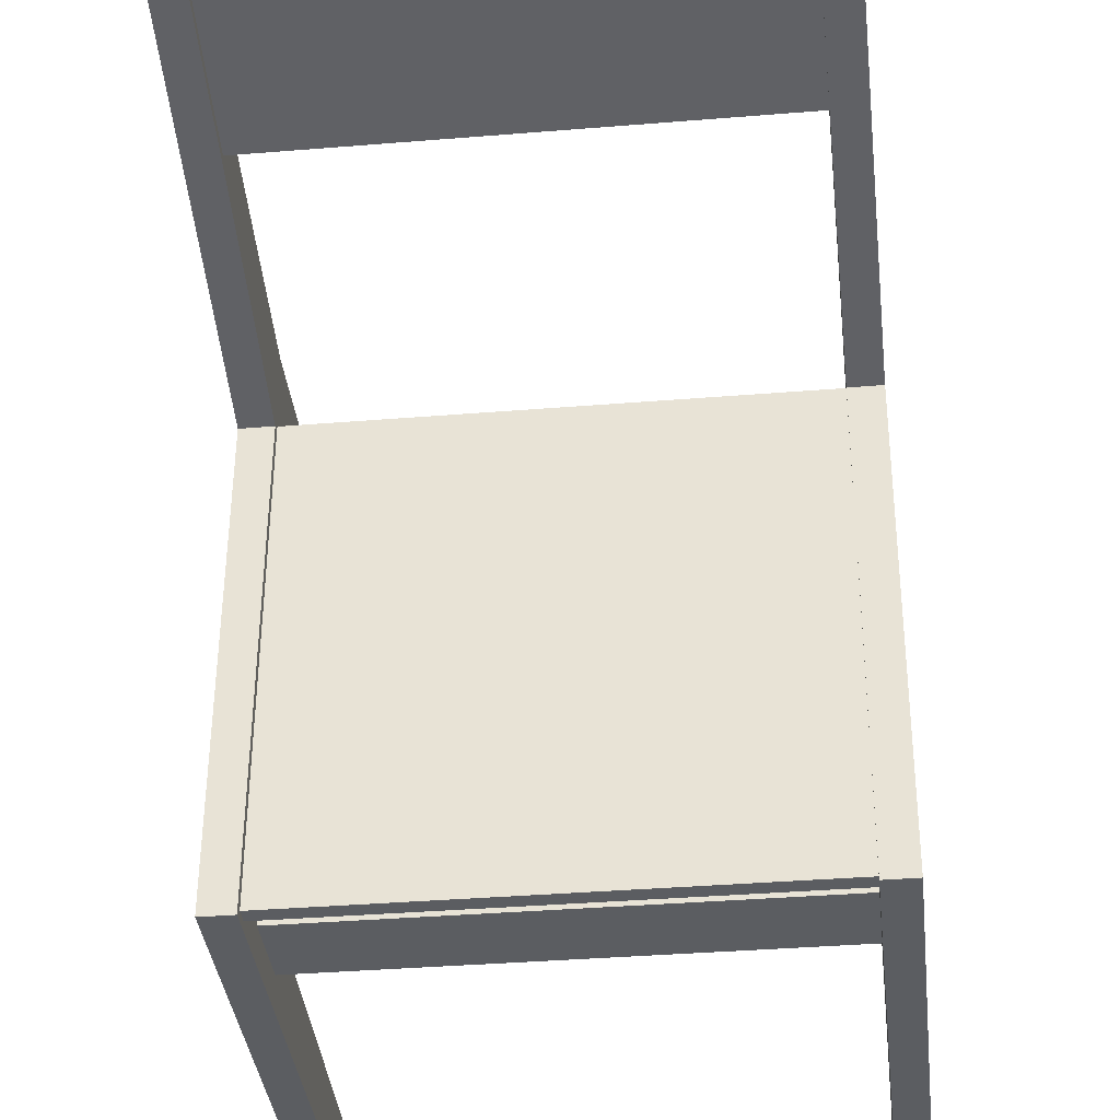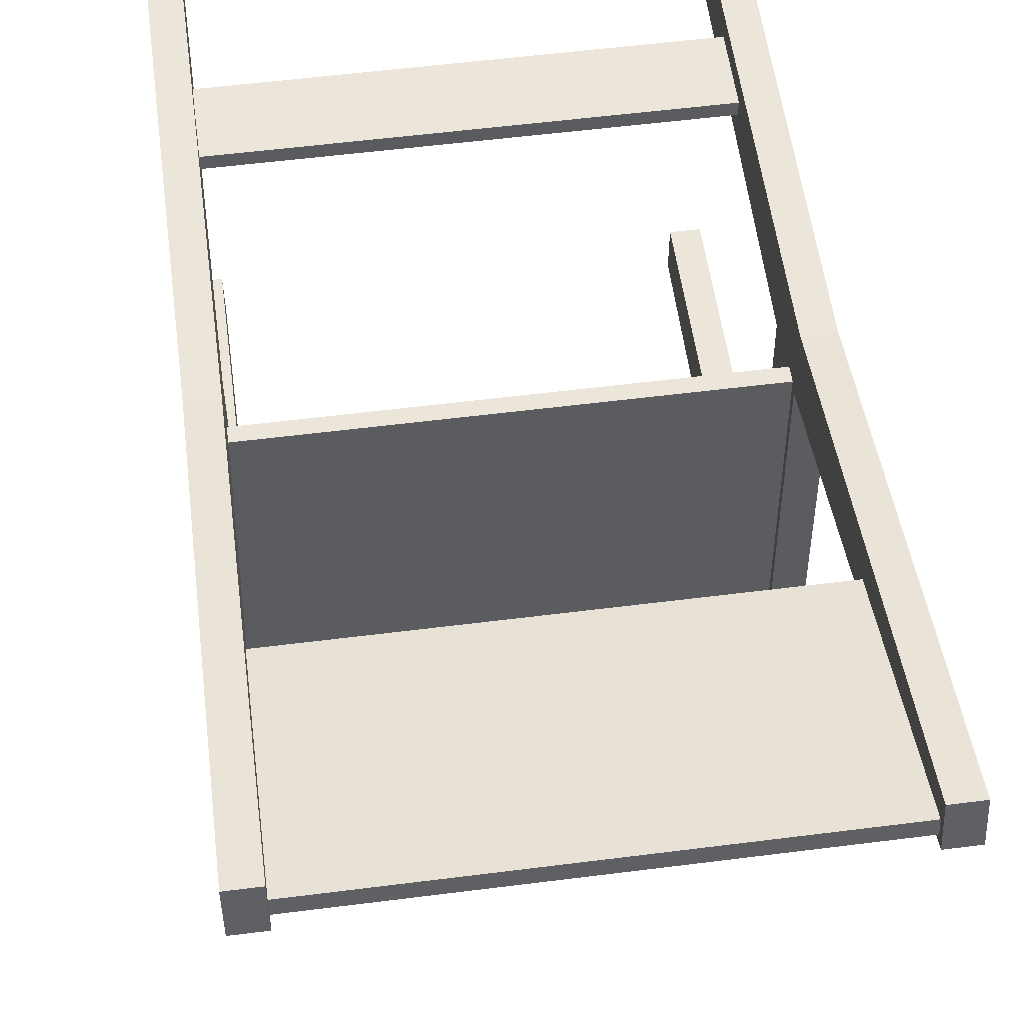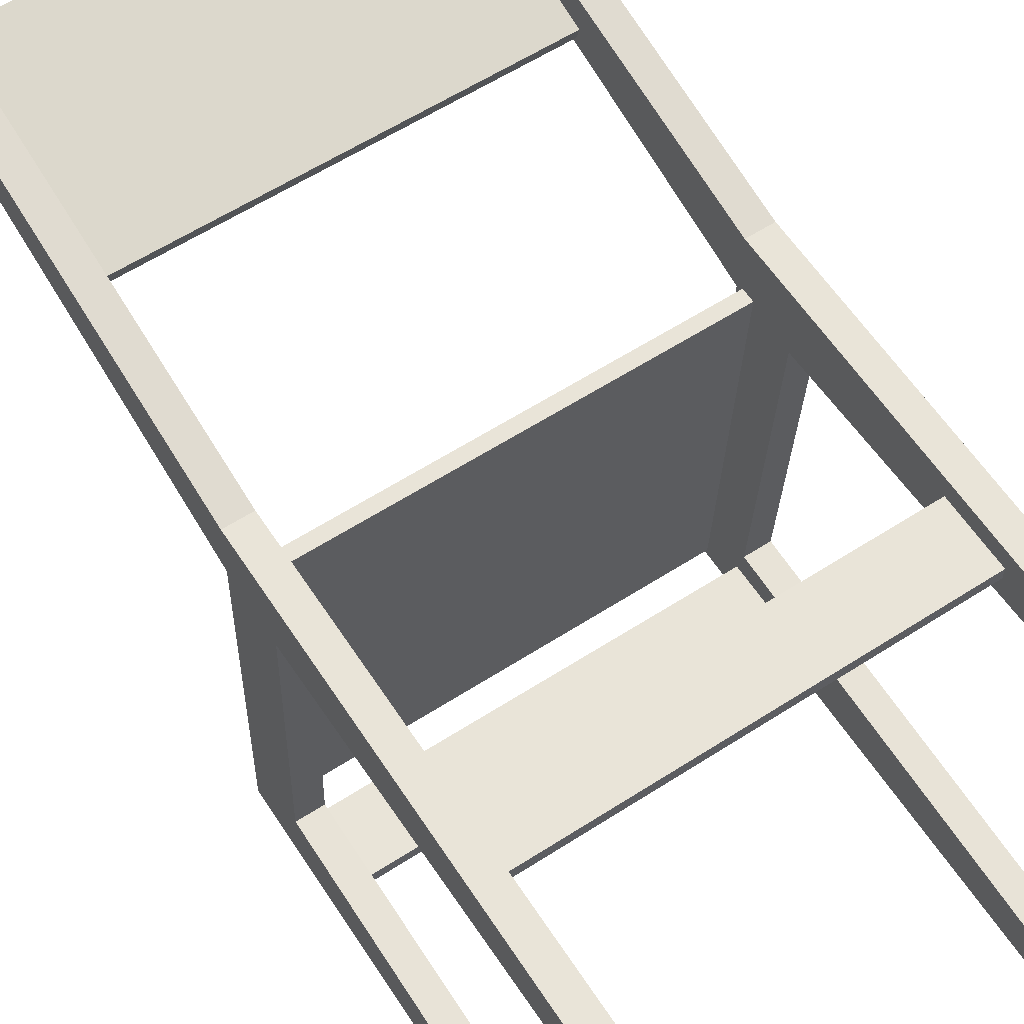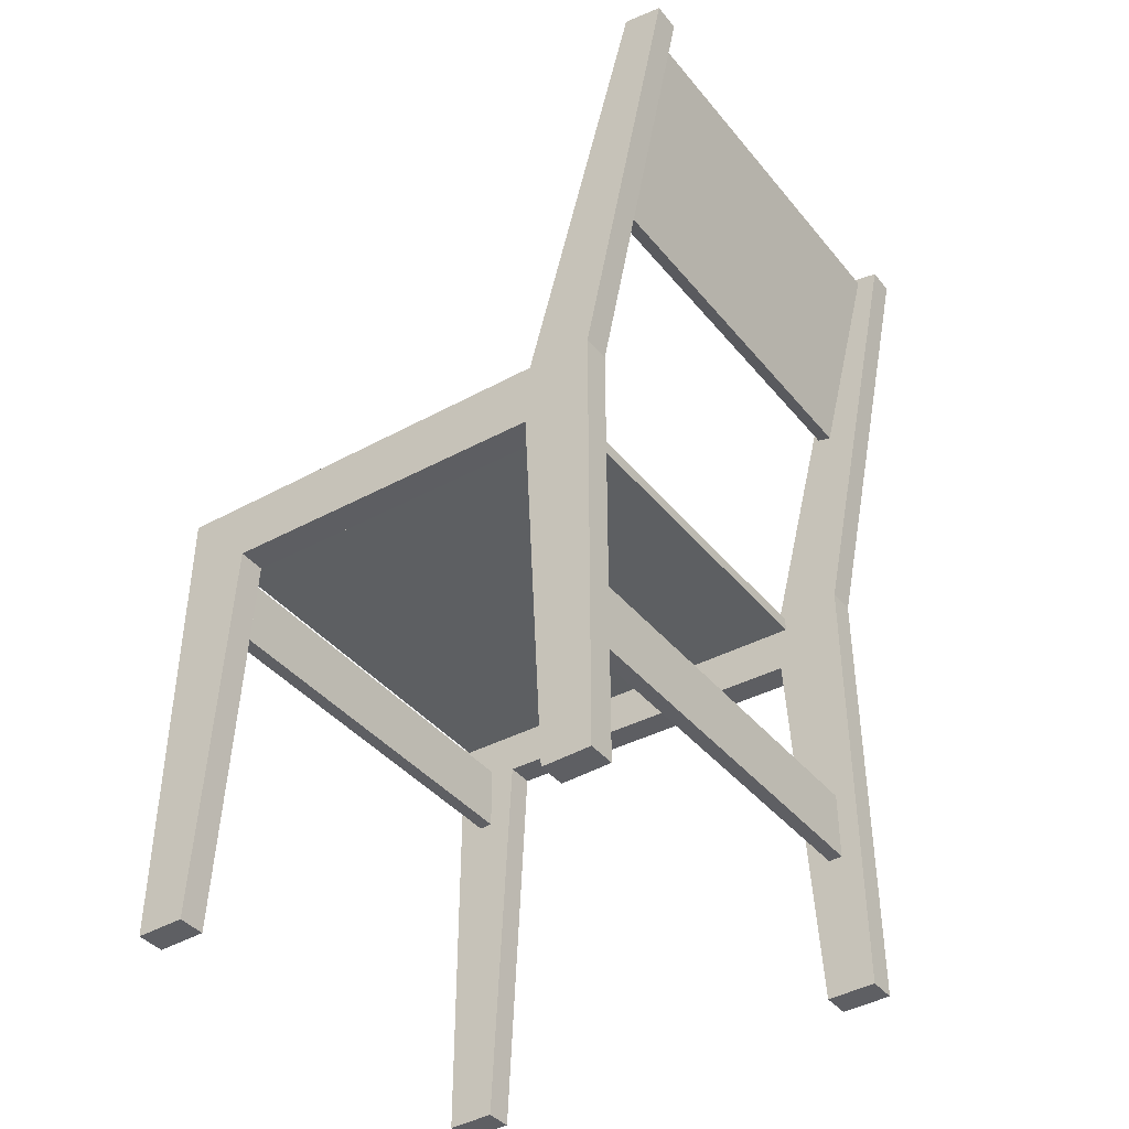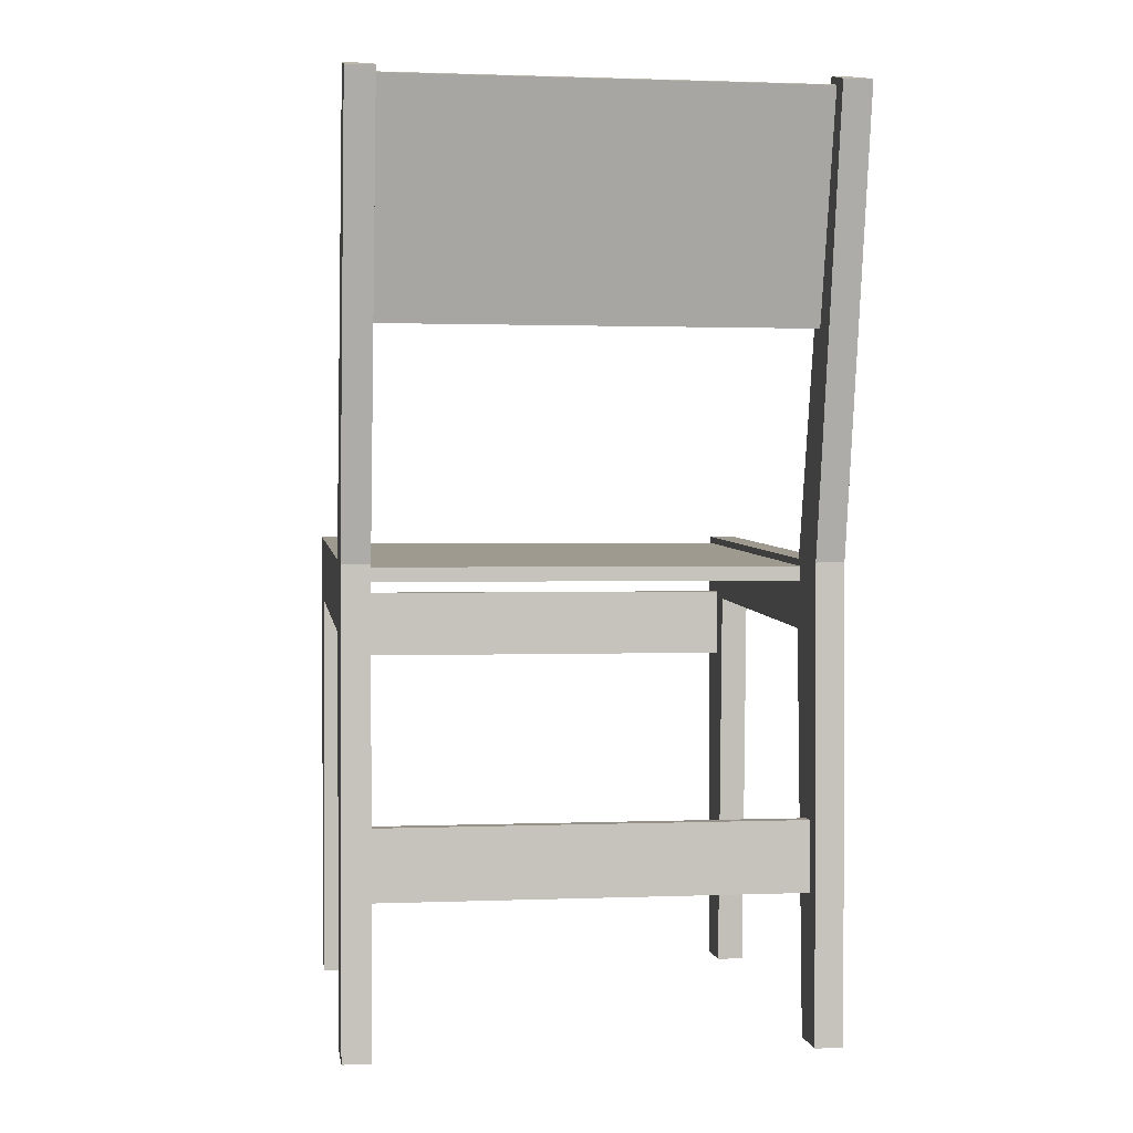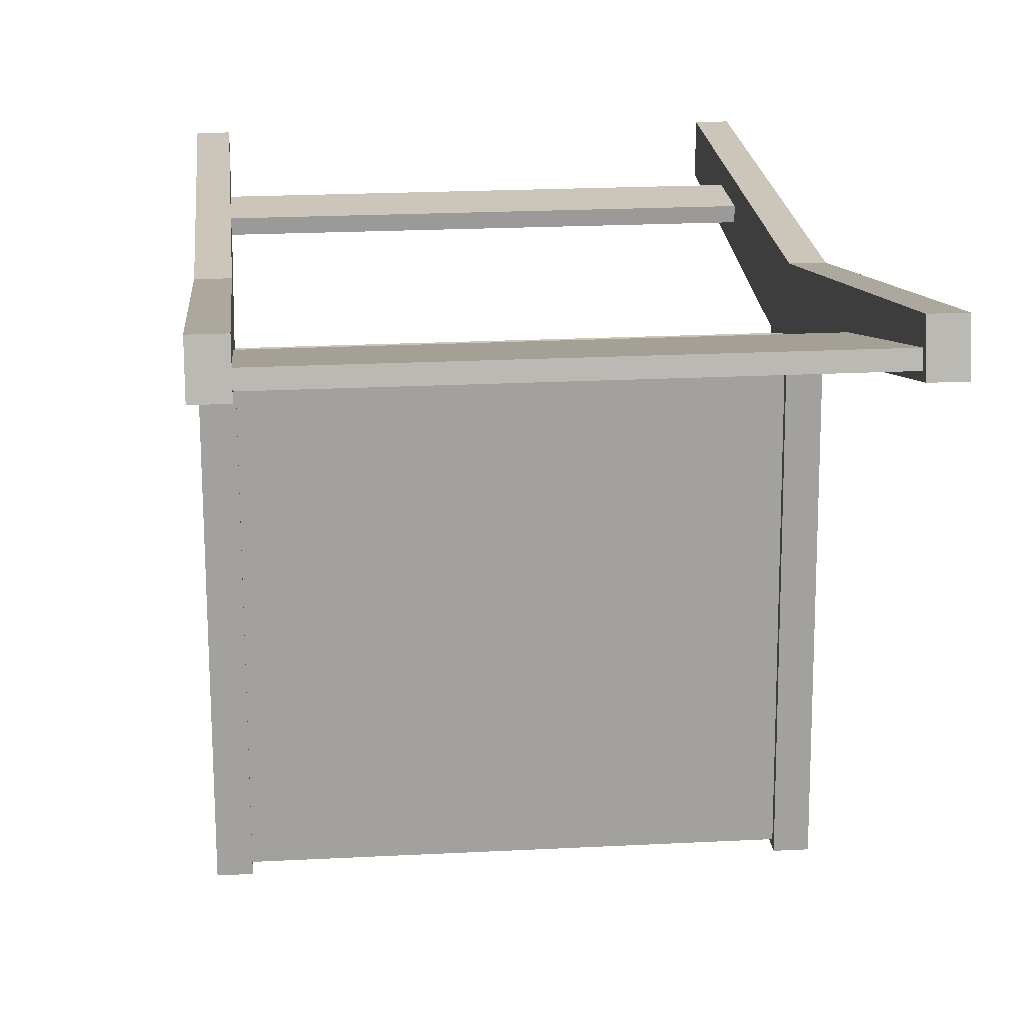
<metadata>
{"format":"obj","ext":"obj","renderer":"f3d","projection":"perspective","resolution":1024,"background":"white","views":[{"elev":-35.7,"azim":-173.8,"up":"+Z"},{"elev":56.0,"azim":172.4,"up":"+Z"},{"elev":60.7,"azim":-33.2,"up":"+Z"},{"elev":-40.9,"azim":-54.4,"up":"+Y"},{"elev":1.2,"azim":-8.2,"up":"+Y"},{"elev":20.9,"azim":174.6,"up":"+Z"}]}
</metadata>
<code>
v -0.198 0.03256 0.1508
v -0.198 -0.3591 0.1093
v -0.198 -0.3591 0.1508
v -0.198 -0.02281 0.09135
v -0.1742 -0.3591 0.1508
v -0.198 -0.008703 -0.2035
v -0.1742 -0.3591 0.1093
v -0.1742 0.03256 0.1508
v -0.198 0.03484 0.0951
v -0.1742 -0.02281 0.09135
v -0.1742 0.4039 0.2304
v -0.198 0.05036 -0.2618
v -0.198 0.4039 0.2304
v -0.1742 -0.008703 -0.2035
v -0.198 -0.3591 -0.2618
v -0.1742 0.03484 0.0951
v -0.198 0.4122 0.1958
v -0.1742 -0.3591 -0.2203
v -0.1742 -0.2361 0.1213
v 0.1818 -0.2361 0.1213
v -0.1742 -0.2361 0.1331
v -0.1742 -0.1767 0.1331
v 0.1818 -0.1767 0.1331
v -0.198 -0.3591 -0.2203
v -0.1742 -0.3591 -0.2618
v -0.1742 0.05036 -0.2618
v -0.1742 0.4122 0.1958
v -0.1742 -0.1767 0.1213
v 0.1818 -0.1767 0.1213
v 0.1818 -0.2361 0.1331
v 0.1818 -0.3591 0.1093
v 0.1818 -0.02281 0.09135
v 0.1818 0.03256 0.1508
v -0.1742 0.4023 0.2117
v 0.1818 0.4023 0.2117
v -0.1742 0.4051 0.2
v -0.1742 -0.0619 -0.2276
v -0.1742 -0.0619 -0.2394
v 0.1818 -0.0619 -0.2276
v -0.1742 -0.002559 -0.2276
v -0.1742 0.0169 0.09956
v 0.1818 0.0169 0.09956
v -0.1742 0.02877 0.09956
v -0.1742 0.03236 -0.256
v 0.1818 0.03236 -0.256
v 0.1818 -0.3591 0.1508
v 0.1818 0.02877 0.09956
v -0.1742 0.04423 -0.256
v -0.1742 0.222 0.1511
v 0.1818 0.222 0.1511
v 0.1818 0.2189 0.1628
v 0.1818 0.4039 0.2304
v 0.1818 0.03484 0.0951
v 0.1818 0.4051 0.2
v 0.1818 -0.0619 -0.2394
v 0.1818 -0.002559 -0.2276
v -0.1742 -0.002559 -0.2394
v 0.2056 -0.3591 0.1093
v 0.2056 0.03256 0.1508
v 0.1818 0.04423 -0.256
v 0.1818 0.4122 0.1958
v 0.1818 -0.3591 -0.2618
v 0.1818 -0.008703 -0.2035
v 0.1818 -0.002559 -0.2394
v 0.2056 -0.02281 0.09135
v 0.2056 -0.3591 0.1508
v 0.2056 0.4122 0.1958
v 0.1818 0.05036 -0.2618
v 0.2056 -0.008703 -0.2035
v 0.2056 0.03484 0.0951
v 0.2056 0.05036 -0.2618
v 0.1818 -0.3591 -0.2203
v 0.2056 -0.3591 -0.2203
v 0.2056 0.4039 0.2304
v 0.2056 -0.3591 -0.2618
v -0.1742 0.2189 0.1628
v -0.198 -0.002559 -0.2394
v -0.198 -0.002559 -0.2276
v -0.198 -0.0619 -0.2394
v -0.198 -0.0619 -0.2276
v -0.198 0.4051 0.2
v -0.198 0.4023 0.2117
v -0.198 0.222 0.1511
v -0.198 0.2189 0.1628
v 0.2056 0.4023 0.2117
v 0.2056 0.2189 0.1628
v -0.198 -0.2361 0.1331
v -0.198 -0.1767 0.1331
v -0.198 -0.2361 0.1213
v -0.198 -0.1767 0.1213
v -0.198 0.03236 -0.256
v -0.198 0.04423 -0.256
v -0.198 0.0169 0.09956
v -0.198 0.02877 0.09956
v 0.2056 -0.0619 -0.2394
v 0.2056 -0.1767 0.1213
v 0.2056 -0.0619 -0.2276
v 0.2056 0.02877 0.09956
v 0.2056 0.0169 0.09956
v 0.2056 0.04423 -0.256
v 0.2056 0.03236 -0.256
v 0.2056 -0.002559 -0.2276
v 0.2056 -0.002559 -0.2394
v 0.2056 -0.1767 0.1331
v 0.2056 0.4051 0.2
v 0.2056 0.222 0.1511
g mesh1_mesh1-geometry
f 1 2 3
f 2 1 4
f 5 1 3
f 4 1 6
f 4 7 2
f 1 5 8
f 9 6 1
f 6 10 4
f 7 4 10
f 11 1 8
f 12 6 9
f 13 9 1
f 10 6 14
f 1 11 13
f 15 6 12
f 16 12 9
f 9 13 17
f 6 18 14
f 19 20 21
f 22 21 23
f 11 17 13
f 6 15 24
f 12 25 15
f 12 16 26
f 9 27 16
f 27 9 17
f 18 6 24
f 28 29 19
f 30 21 20
f 20 19 29
f 30 23 21
f 22 23 28
f 17 11 27
f 25 12 26
f 29 28 23
f 20 31 30
f 32 20 29
f 30 33 23
f 34 35 36
f 37 38 39
f 37 39 40
f 41 42 43
f 44 45 41
f 23 33 29
f 31 20 32
f 46 30 31
f 29 33 32
f 30 46 33
f 43 47 48
f 49 36 50
f 51 52 35
f 50 53 51
f 54 36 35
f 44 48 45
f 55 39 38
f 56 40 39
f 47 43 42
f 42 41 45
f 40 56 57
f 32 58 31
f 32 33 42
f 46 59 33
f 60 48 47
f 54 50 36
f 51 33 52
f 35 52 54
f 53 50 61
f 33 51 53
f 60 45 48
f 55 62 39
f 38 57 55
f 39 63 56
f 42 33 47
f 45 64 42
f 64 57 56
f 58 32 65
f 32 42 63
f 59 46 66
f 47 33 60
f 61 50 54
f 54 52 61
f 67 53 61
f 60 33 53
f 68 45 60
f 62 55 68
f 62 63 39
f 64 55 57
f 63 42 56
f 45 55 64
f 56 42 64
f 32 69 65
f 65 66 58
f 69 32 63
f 66 65 59
f 52 67 61
f 53 67 70
f 60 53 68
f 68 55 45
f 71 62 68
f 63 62 72
f 59 65 69
f 63 73 69
f 70 74 59
f 67 52 74
f 74 70 67
f 71 53 70
f 53 71 68
f 62 71 75
f 73 63 72
f 69 70 59
f 73 71 69
f 69 71 70
f 71 73 75
g mesh1_mesh1-geometry
f 3 2 1
f 4 1 2
f 2 5 3
f 3 5 2
f 3 1 5
f 6 1 4
f 2 7 4
f 5 2 7
f 7 2 5
f 8 5 1
f 1 6 9
f 4 10 6
f 10 4 7
f 7 19 5
f 5 19 7
f 5 21 8
f 8 21 5
f 8 1 11
f 9 6 12
f 1 9 13
f 14 6 10
f 19 7 10
f 10 7 19
f 21 5 19
f 19 5 21
f 8 21 22
f 22 21 8
f 13 11 1
f 8 76 11
f 11 76 8
f 12 6 15
f 9 12 16
f 17 13 9
f 14 18 6
f 41 10 14
f 14 10 41
f 19 10 28
f 28 10 19
f 21 20 19
f 23 21 22
f 8 22 10
f 10 22 8
f 13 17 11
f 76 8 16
f 16 8 76
f 11 76 34
f 34 76 11
f 24 15 6
f 15 25 12
f 26 16 12
f 16 27 9
f 17 9 27
f 24 6 18
f 18 37 14
f 14 37 18
f 8 10 41
f 41 10 8
f 41 14 40
f 40 14 41
f 28 10 22
f 22 10 28
f 19 29 28
f 20 21 30
f 29 19 20
f 21 23 30
f 28 23 22
f 27 11 17
f 8 48 16
f 16 48 8
f 16 49 76
f 76 49 16
f 34 51 76
f 76 51 34
f 11 34 36
f 36 34 11
f 15 18 24
f 24 18 15
f 26 12 25
f 18 15 25
f 25 15 18
f 16 48 26
f 26 48 16
f 49 16 27
f 27 16 49
f 37 18 38
f 38 18 37
f 14 37 40
f 40 37 14
f 8 41 43
f 43 41 8
f 40 44 41
f 41 44 40
f 23 28 29
f 30 31 20
f 23 20 30
f 30 20 23
f 29 20 32
f 20 23 29
f 29 23 20
f 23 33 30
f 11 36 27
f 27 36 11
f 8 43 48
f 48 43 8
f 76 50 49
f 49 50 76
f 51 34 35
f 35 34 51
f 50 76 51
f 51 76 50
f 36 35 34
f 26 18 25
f 25 18 26
f 44 26 48
f 48 26 44
f 49 27 36
f 36 27 49
f 18 26 38
f 38 26 18
f 39 38 37
f 40 39 37
f 43 42 41
f 57 44 40
f 40 44 57
f 41 45 44
f 29 33 23
f 32 20 31
f 31 30 46
f 32 33 29
f 33 46 30
f 48 47 43
f 50 36 49
f 35 52 51
f 35 50 51
f 51 50 35
f 51 53 50
f 35 36 54
f 38 26 44
f 44 26 38
f 45 48 44
f 38 39 55
f 39 40 56
f 42 43 47
f 45 41 42
f 38 44 57
f 57 44 38
f 57 56 40
f 31 58 32
f 58 46 31
f 31 46 58
f 42 33 32
f 33 59 46
f 47 48 60
f 36 50 54
f 52 33 51
f 54 52 35
f 50 35 54
f 54 35 50
f 61 50 53
f 53 51 33
f 48 45 60
f 39 62 55
f 56 55 39
f 39 55 56
f 55 57 38
f 56 63 39
f 47 33 42
f 47 45 42
f 42 45 47
f 42 64 45
f 56 57 64
f 65 32 58
f 46 58 66
f 66 58 46
f 63 42 32
f 66 46 59
f 59 52 33
f 33 52 59
f 60 33 47
f 45 47 60
f 60 47 45
f 54 50 61
f 61 52 54
f 61 53 67
f 53 33 60
f 60 45 68
f 68 55 62
f 39 63 62
f 55 56 64
f 64 56 55
f 57 55 64
f 56 42 63
f 64 55 45
f 64 42 56
f 65 69 32
f 58 66 65
f 63 32 69
f 59 65 66
f 52 59 74
f 74 59 52
f 61 67 52
f 70 67 53
f 68 53 60
f 45 55 68
f 68 62 71
f 72 62 63
f 69 65 59
f 69 73 63
f 59 74 70
f 74 52 67
f 67 70 74
f 70 53 71
f 68 71 53
f 75 71 62
f 75 72 62
f 62 72 75
f 72 63 73
f 59 70 69
f 69 71 73
f 70 71 69
f 75 73 71
f 72 75 73
f 73 75 72
g mesh2_mesh2-geometry
l 73 75
l 73 72
l 75 62
l 72 62
g mesh3_mesh3-geometry
l 59 33
g mesh4_mesh4-geometry
l 58 31
g mesh5_mesh5-geometry
l 77 57
l 40 57
l 57 38
l 37 40
l 78 40
l 79 38
l 38 37
l 80 37
g mesh6_mesh6-geometry
l 36 34
l 81 36
l 49 36
l 34 76
l 82 34
l 34 35
l 76 49
l 83 49
l 84 76
l 76 51
l 35 85
l 51 86
g mesh7_mesh7-geometry
l 27 16
l 27 11
l 11 8
l 8 5
l 5 7
l 2 7
l 7 10
l 10 14
l 14 18
l 24 18
l 18 25
l 15 25
g mesh8_mesh8-geometry
l 21 22
l 19 21
l 87 21
l 22 28
l 88 22
l 28 19
l 89 19
l 90 28
g mesh9_mesh9-geometry
l 44 48
l 44 41
l 91 44
l 48 43
l 92 48
l 43 41
l 93 41
l 94 43
g mesh10_mesh10-geometry
l 55 95
g mesh11_mesh11-geometry
l 29 96
g mesh12_mesh12-geometry
l 39 97
g mesh13_mesh13-geometry
l 47 98
g mesh14_mesh14-geometry
l 42 99
g mesh15_mesh15-geometry
l 60 100
g mesh16_mesh16-geometry
l 45 101
g mesh17_mesh17-geometry
l 56 102
g mesh18_mesh18-geometry
l 64 103
g mesh19_mesh19-geometry
l 23 104
g mesh20_mesh20-geometry
l 54 105
g mesh21_mesh21-geometry
l 50 106

</code>
